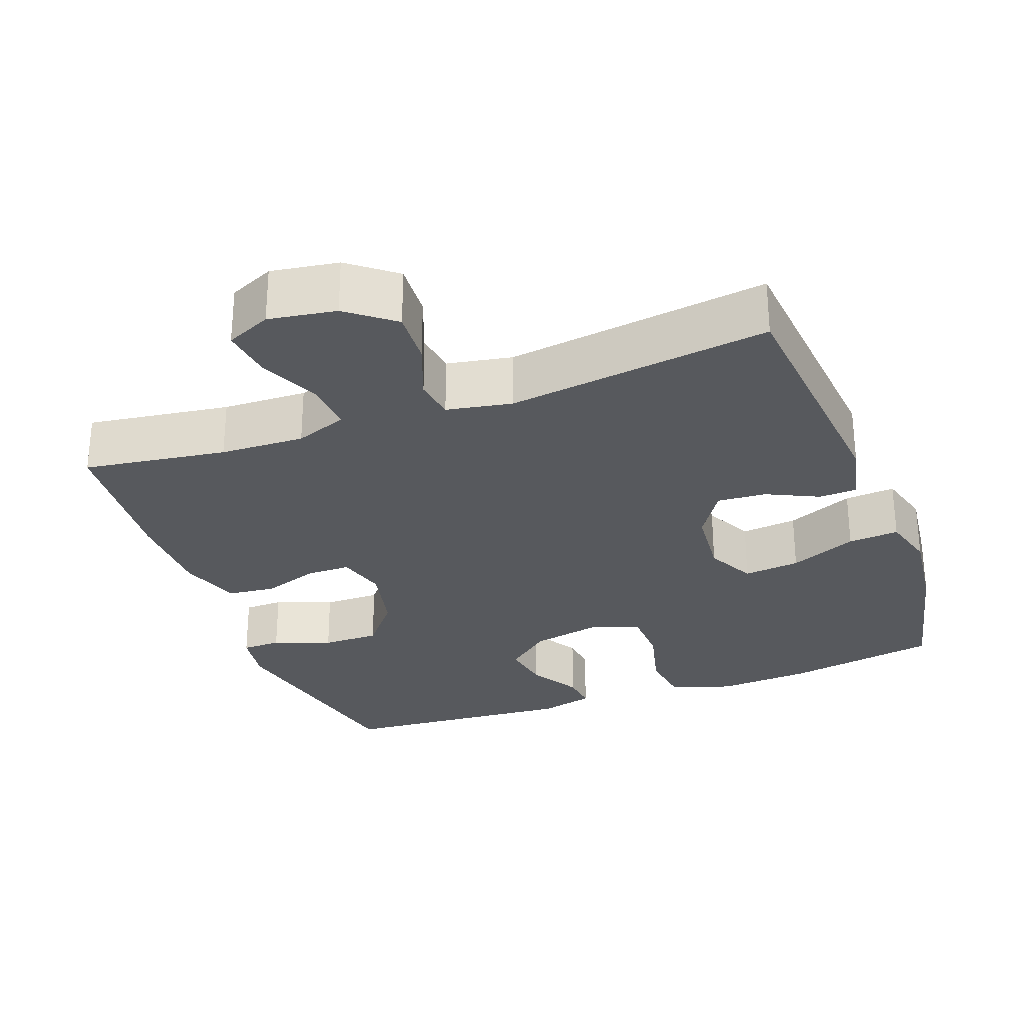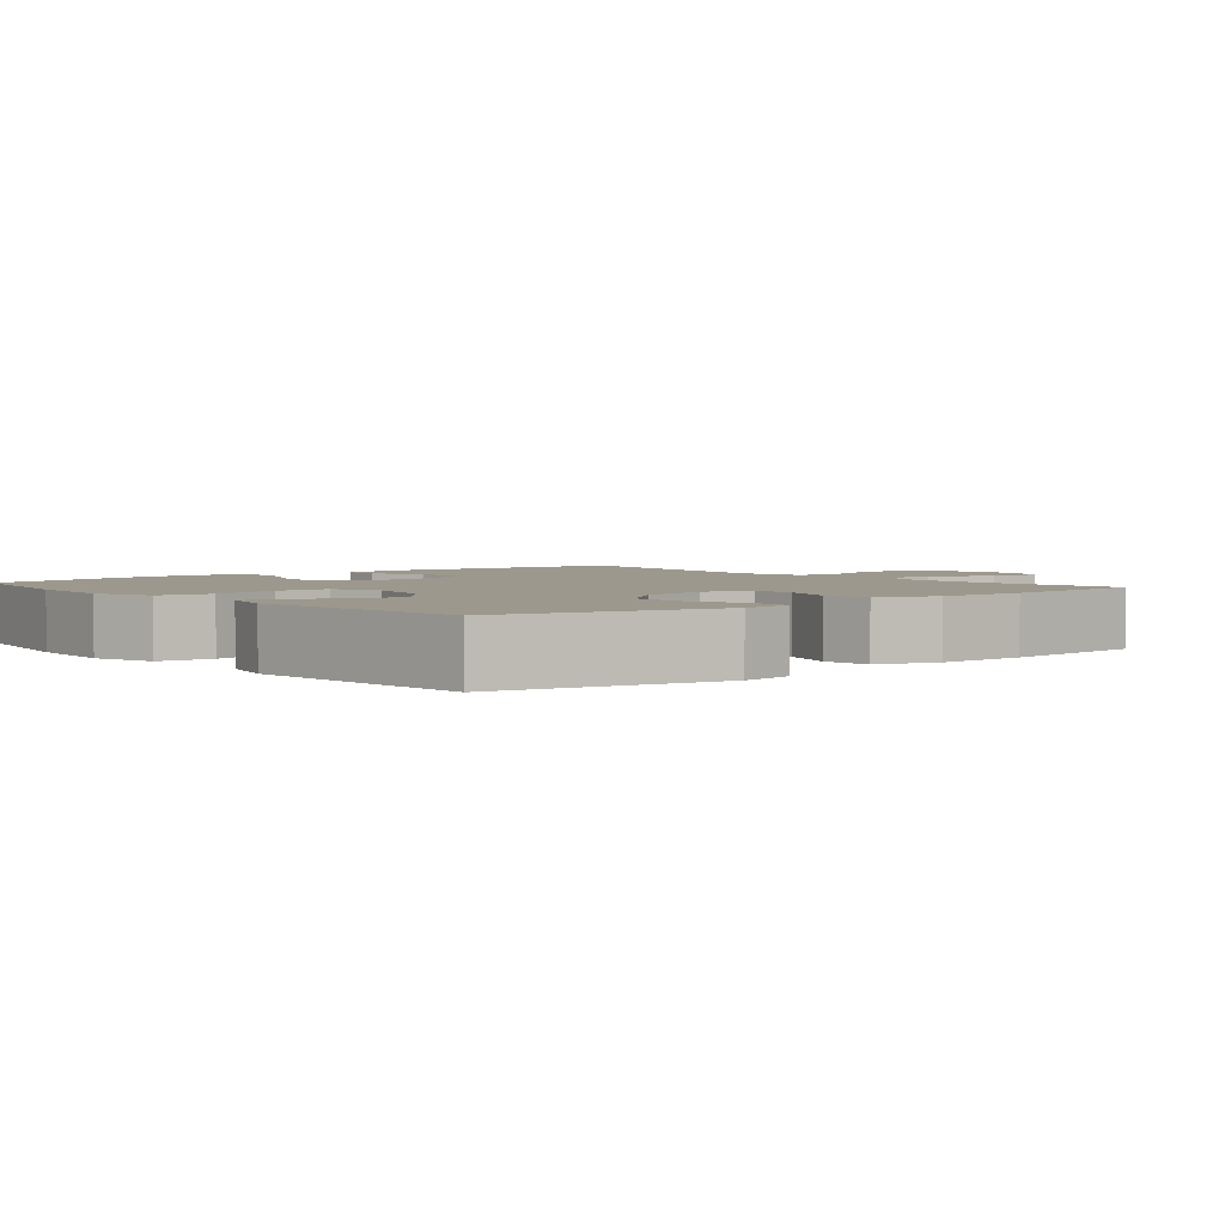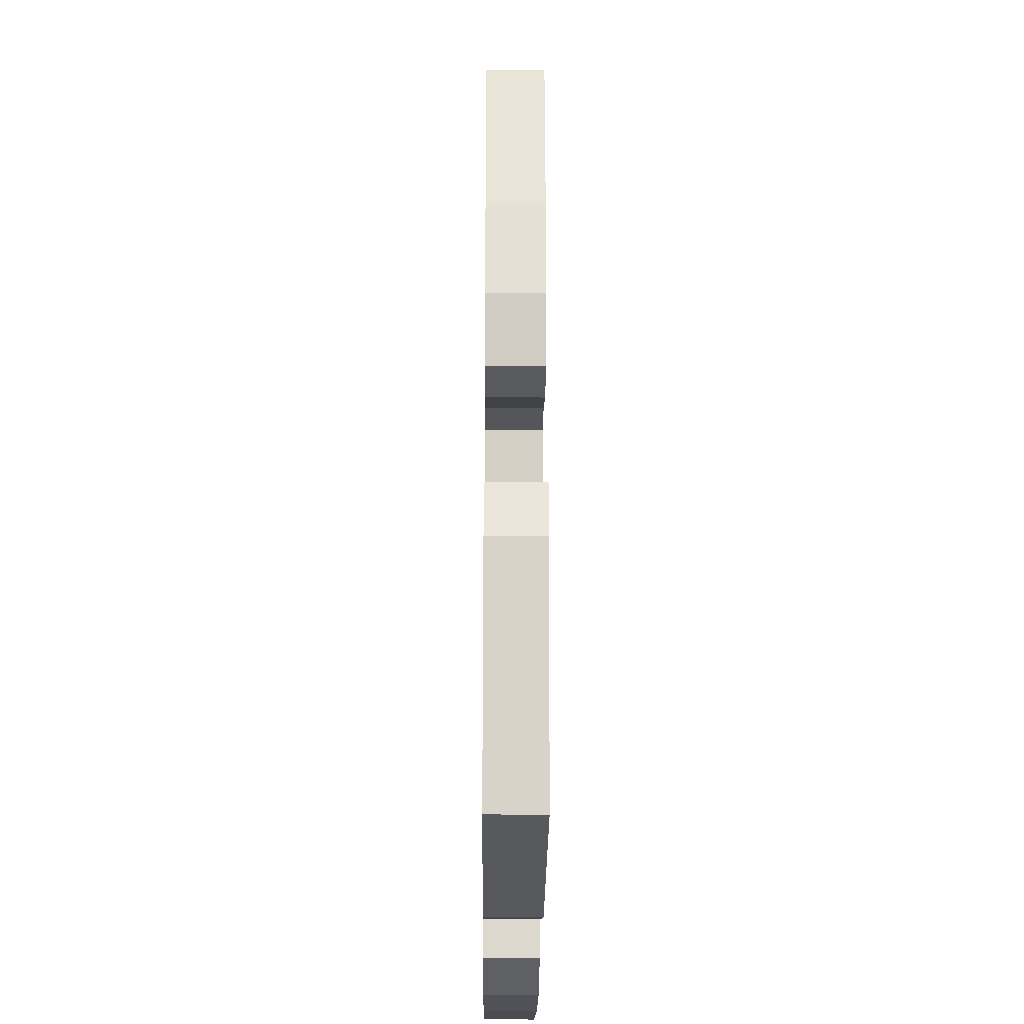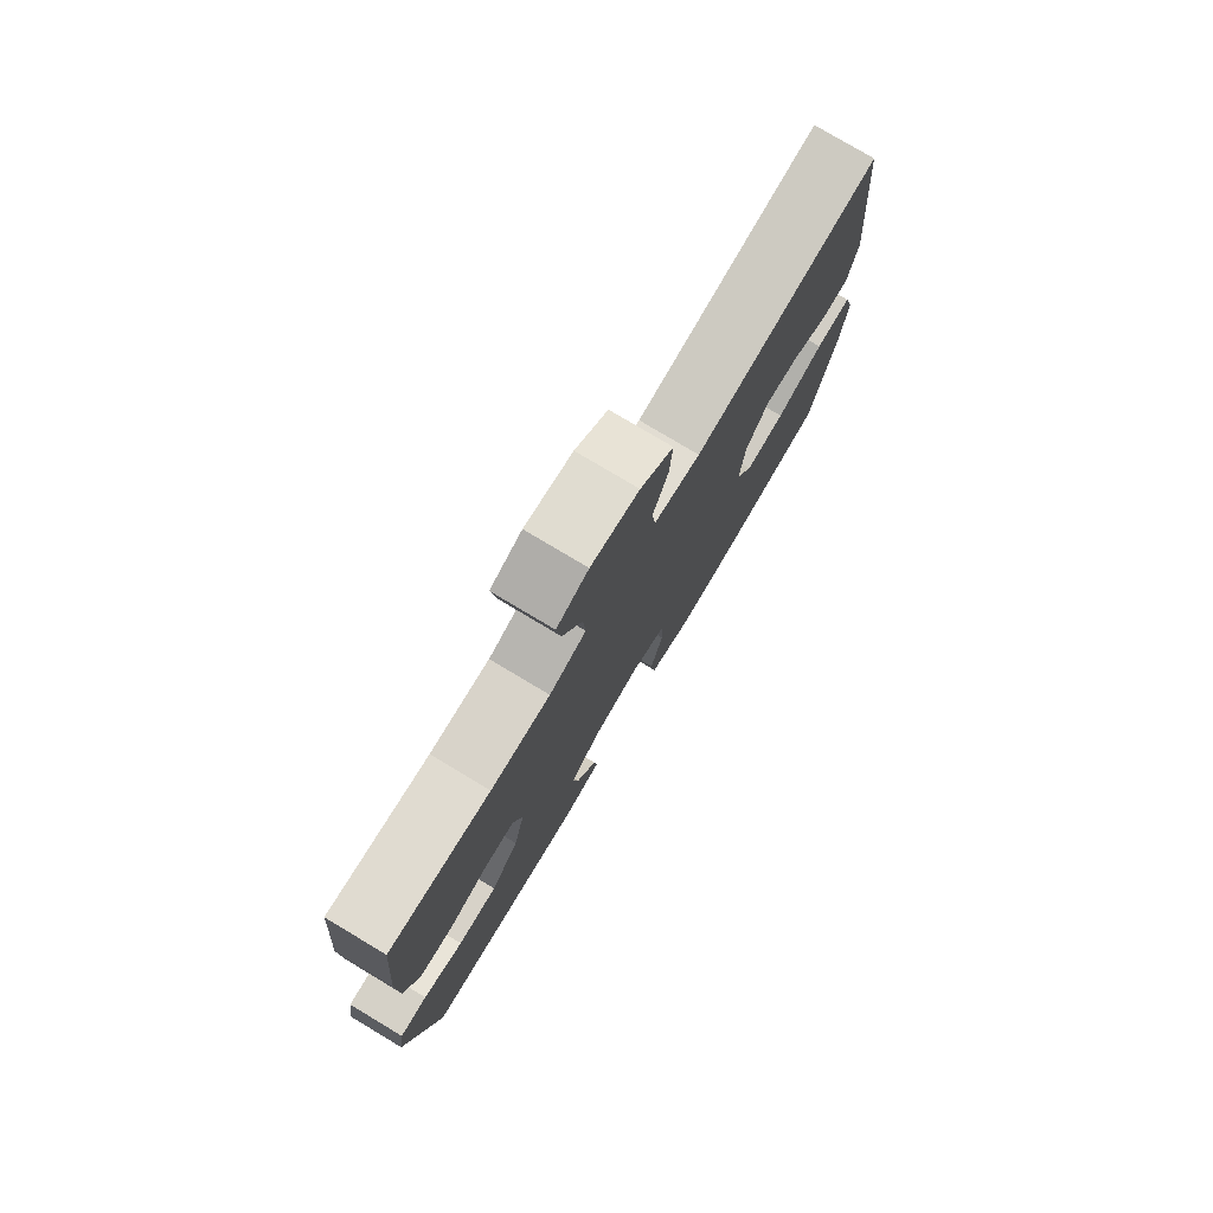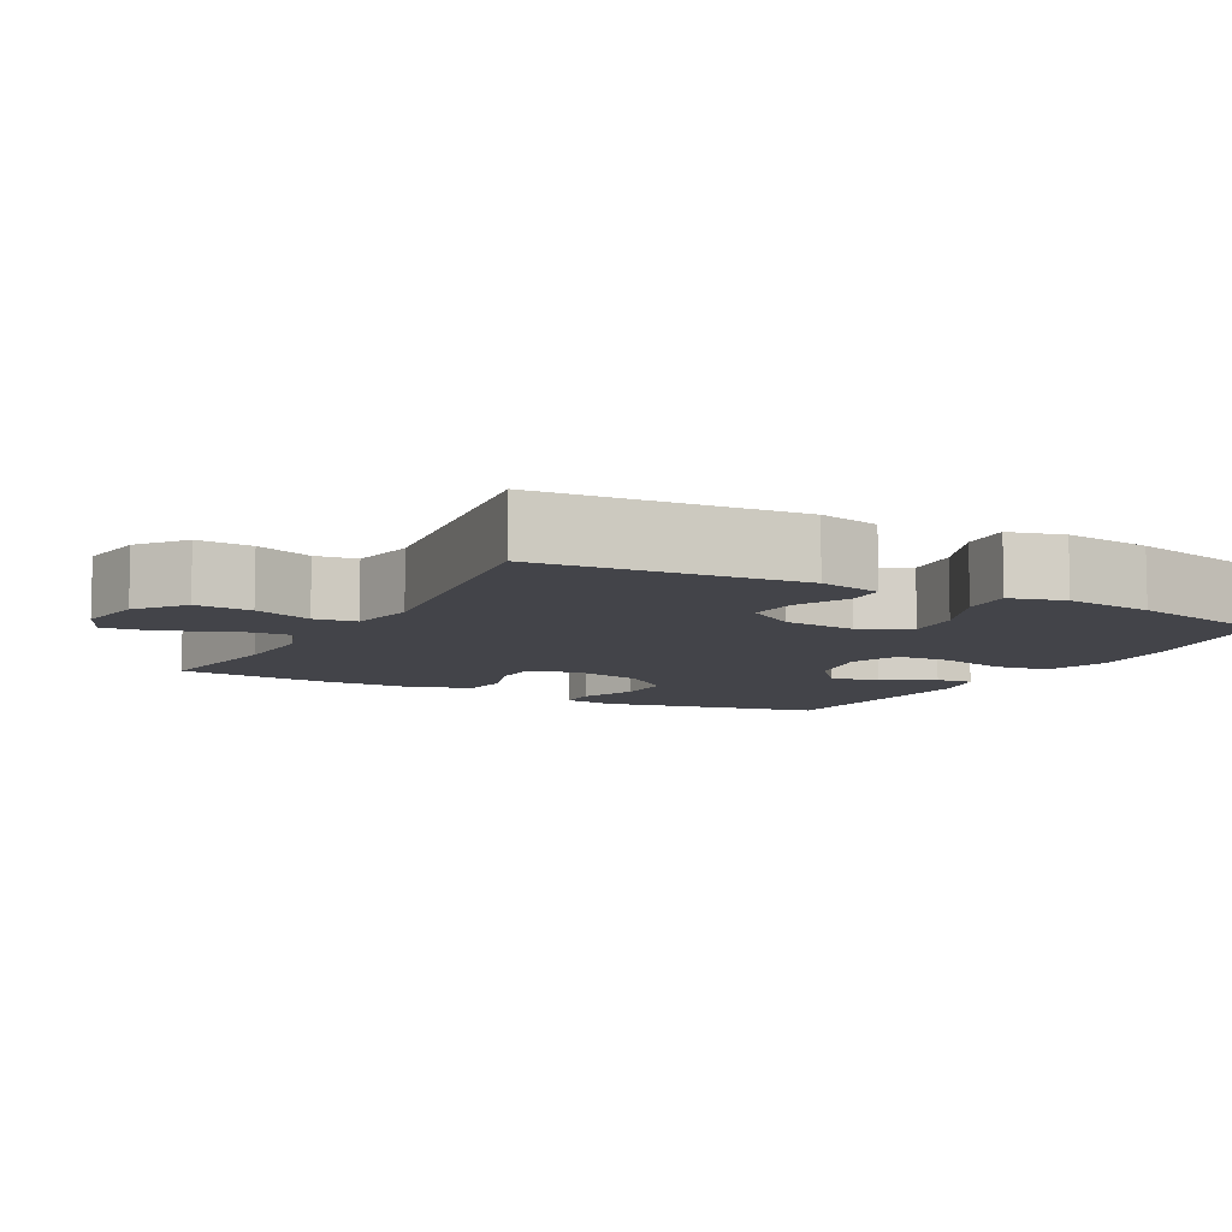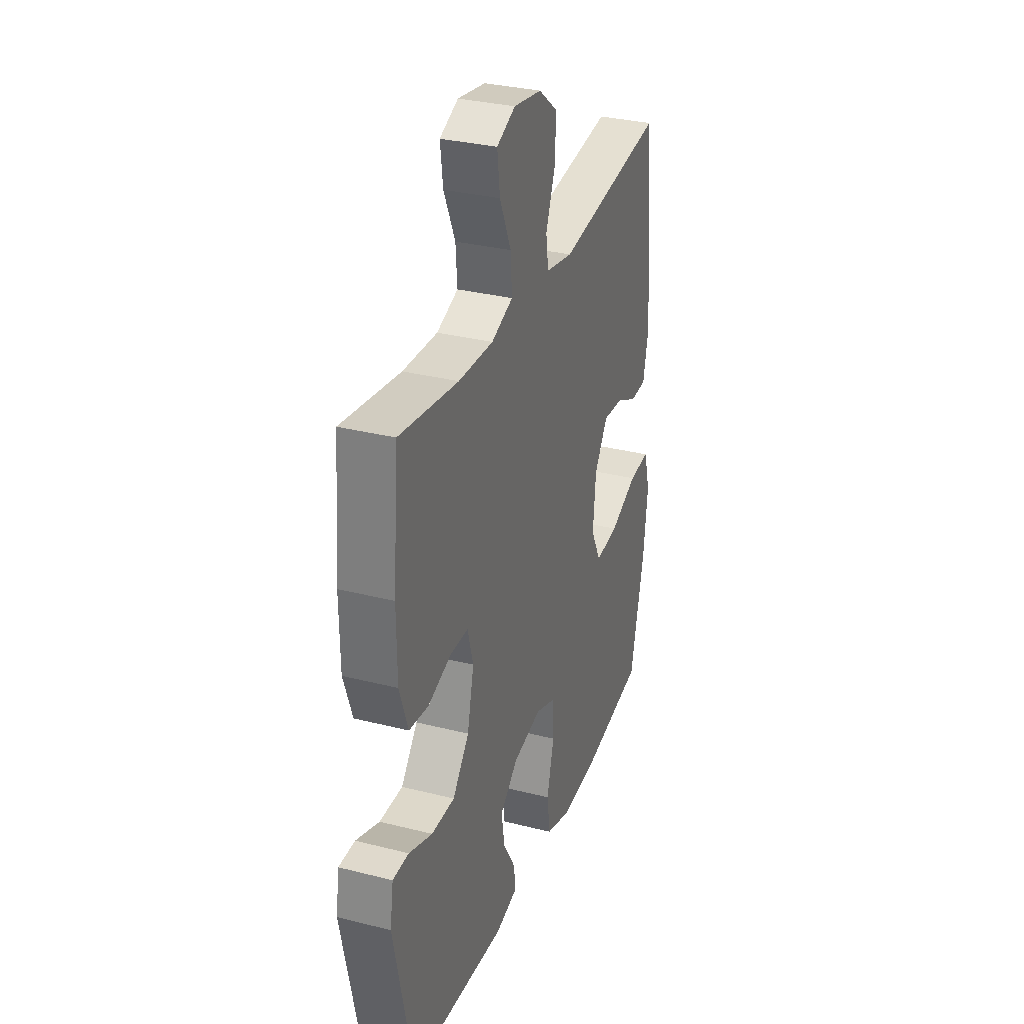
<metadata>
{"format":"obj","ext":"obj","renderer":"f3d","projection":"perspective","resolution":1024,"background":"white","views":[{"elev":-29.0,"azim":20.4,"up":"+Y"},{"elev":3.0,"azim":-129.8,"up":"+Y"},{"elev":-25.0,"azim":-90.5,"up":"+Z"},{"elev":78.0,"azim":-59.1,"up":"+Z"},{"elev":-8.5,"azim":61.6,"up":"+Y"},{"elev":31.6,"azim":-70.3,"up":"+Z"}]}
</metadata>
<code>
o path5308
v -0.1707 0.0375 -0.5509
v -0.09442 0.0375 -0.5318
v -0.1001 0.0375 -0.4805
v -0.142 0.0375 -0.4102
v -0.154 0.0375 -0.34
v -0.09127 0.0375 -0.2878
v 0.005941 0.0375 -0.2679
v 0.07625 0.0375 -0.2937
v 0.07871 0.0375 -0.3699
v 0.05436 0.0375 -0.4659
v 0.0647 0.0375 -0.5422
v 0.1521 0.0375 -0.5699
v 0.2822 0.0375 -0.5622
v 0.4979 0.0375 -0.5249
v 0.5457 0.0375 -0.3162
v 0.5607 0.0375 -0.1933
v 0.5398 0.0375 -0.1173
v 0.4682 0.0375 -0.1227
v 0.3735 0.0375 -0.1629
v 0.2938 0.0375 -0.1711
v 0.2594 0.0375 -0.1026
v 0.2694 0.0375 -0.000692
v 0.3147 0.0375 0.06923
v 0.3841 0.0375 0.06394
v 0.4572 0.0375 0.02876
v 0.5114 0.0375 0.03111
v 0.5305 0.0375 0.1176
v 0.4979 0.0375 0.4768
v 0.1265 0.0375 0.4271
v 0.03402 0.0375 0.4442
v 0.02578 0.0375 0.5028
v 0.05688 0.0375 0.5842
v 0.0618 0.0375 0.6621
v -0.003756 0.0375 0.7136
v -0.09921 0.0375 0.7285
v -0.1627 0.0375 0.7001
v -0.1535 0.0375 0.6284
v -0.1144 0.0375 0.5406
v -0.1095 0.0375 0.4707
v -0.1832 0.0375 0.4434
v -0.3022 0.0375 0.4476
v -0.504 0.0375 0.4768
v -0.5225 0.0375 0.2627
v -0.5209 0.0375 0.134
v -0.4913 0.0375 0.0485
v -0.425 0.0375 0.04059
v -0.345 0.0375 0.06741
v -0.2829 0.0375 0.06689
v -0.2635 0.0375 -0.002738
v -0.2858 0.0375 -0.102
v -0.3424 0.0375 -0.171
v -0.4226 0.0375 -0.1701
v -0.5034 0.0375 -0.1398
v -0.5585 0.0375 -0.1405
v -0.57 0.0375 -0.2145
v -0.504 0.0375 -0.5249
v -0.1707 -0.0375 -0.5509
v -0.09442 -0.0375 -0.5318
v -0.1001 -0.0375 -0.4805
v -0.142 -0.0375 -0.4102
v -0.154 -0.0375 -0.34
v -0.09127 -0.0375 -0.2878
v 0.005941 -0.0375 -0.2679
v 0.07625 -0.0375 -0.2937
v 0.07871 -0.0375 -0.3699
v 0.05436 -0.0375 -0.4659
v 0.0647 -0.0375 -0.5422
v 0.1521 -0.0375 -0.5699
v 0.2822 -0.0375 -0.5622
v 0.4979 -0.0375 -0.5249
v 0.5457 -0.0375 -0.3162
v 0.5607 -0.0375 -0.1933
v 0.5398 -0.0375 -0.1173
v 0.4682 -0.0375 -0.1227
v 0.3735 -0.0375 -0.1629
v 0.2938 -0.0375 -0.1711
v 0.2594 -0.0375 -0.1026
v 0.2694 -0.0375 -0.000692
v 0.3147 -0.0375 0.06923
v 0.3841 -0.0375 0.06394
v 0.4572 -0.0375 0.02876
v 0.5114 -0.0375 0.03111
v 0.5305 -0.0375 0.1176
v 0.4979 -0.0375 0.4768
v 0.1265 -0.0375 0.4271
v 0.03402 -0.0375 0.4442
v 0.02578 -0.0375 0.5028
v 0.05688 -0.0375 0.5842
v 0.0618 -0.0375 0.6621
v -0.003756 -0.0375 0.7136
v -0.09921 -0.0375 0.7285
v -0.1627 -0.0375 0.7001
v -0.1535 -0.0375 0.6284
v -0.1144 -0.0375 0.5406
v -0.1095 -0.0375 0.4707
v -0.1832 -0.0375 0.4434
v -0.3022 -0.0375 0.4476
v -0.504 -0.0375 0.4768
v -0.5225 -0.0375 0.2627
v -0.5209 -0.0375 0.134
v -0.4913 -0.0375 0.0485
v -0.425 -0.0375 0.04059
v -0.345 -0.0375 0.06741
v -0.2829 -0.0375 0.06689
v -0.2635 -0.0375 -0.002738
v -0.2858 -0.0375 -0.102
v -0.3424 -0.0375 -0.171
v -0.4226 -0.0375 -0.1701
v -0.5034 -0.0375 -0.1398
v -0.5585 -0.0375 -0.1405
v -0.57 -0.0375 -0.2145
v -0.504 -0.0375 -0.5249
v 0.0647 0.0375 -0.5422
v 0.0647 0.0375 -0.5422
v 0.1521 0.0375 -0.5699
v 0.2822 0.0375 -0.5622
v -0.1707 0.0375 -0.5509
v -0.09442 0.0375 -0.5318
v -0.09442 0.0375 -0.5318
v 0.05436 0.0375 -0.4659
v -0.1001 0.0375 -0.4805
v 0.4979 0.0375 -0.5249
v 0.4979 0.0375 -0.5249
v -0.504 0.0375 -0.5249
v -0.504 0.0375 -0.5249
v -0.142 0.0375 -0.4102
v 0.07871 0.0375 -0.3699
v 0.5457 0.0375 -0.3162
v -0.154 0.0375 -0.34
v 0.07625 0.0375 -0.2937
v 0.07625 0.0375 -0.2937
v -0.09127 0.0375 -0.2878
v -0.57 0.0375 -0.2145
v 0.5607 0.0375 -0.1933
v 0.005941 0.0375 -0.2679
v -0.5585 0.0375 -0.1405
v -0.5585 0.0375 -0.1405
v -0.3424 0.0375 -0.171
v -0.4226 0.0375 -0.1701
v 0.3735 0.0375 -0.1629
v 0.2938 0.0375 -0.1711
v 0.2938 0.0375 -0.1711
v 0.5398 0.0375 -0.1173
v 0.5398 0.0375 -0.1173
v 0.2594 0.0375 -0.1026
v -0.2858 0.0375 -0.102
v -0.5034 0.0375 -0.1398
v 0.4682 0.0375 -0.1227
v 0.2694 0.0375 -0.000692
v -0.2635 0.0375 -0.002738
v -0.2829 0.0375 0.06689
v -0.2829 0.0375 0.06689
v 0.3147 0.0375 0.06923
v 0.3147 0.0375 0.06923
v 0.3841 0.0375 0.06394
v 0.4572 0.0375 0.02876
v 0.5114 0.0375 0.03111
v 0.5114 0.0375 0.03111
v 0.5305 0.0375 0.1176
v -0.4913 0.0375 0.0485
v -0.4913 0.0375 0.0485
v -0.425 0.0375 0.04059
v -0.345 0.0375 0.06741
v -0.5209 0.0375 0.134
v -0.5225 0.0375 0.2627
v -0.504 0.0375 0.4768
v -0.504 0.0375 0.4768
v -0.1832 0.0375 0.4434
v -0.3022 0.0375 0.4476
v 0.1265 0.0375 0.4271
v 0.03402 0.0375 0.4442
v 0.03402 0.0375 0.4442
v -0.1095 0.0375 0.4707
v -0.1095 0.0375 0.4707
v 0.02578 0.0375 0.5028
v 0.4979 0.0375 0.4768
v 0.4979 0.0375 0.4768
v -0.1144 0.0375 0.5406
v 0.05688 0.0375 0.5842
v -0.1535 0.0375 0.6284
v 0.0618 0.0375 0.6621
v -0.1627 0.0375 0.7001
v -0.1627 0.0375 0.7001
v -0.003756 0.0375 0.7136
v -0.09921 0.0375 0.7285
v 0.0647 -0.0375 -0.5422
v 0.0647 -0.0375 -0.5422
v 0.1521 -0.0375 -0.5699
v 0.2822 -0.0375 -0.5622
v -0.1707 -0.0375 -0.5509
v -0.09442 -0.0375 -0.5318
v -0.09442 -0.0375 -0.5318
v 0.05436 -0.0375 -0.4659
v -0.1001 -0.0375 -0.4805
v 0.4979 -0.0375 -0.5249
v 0.4979 -0.0375 -0.5249
v -0.504 -0.0375 -0.5249
v -0.504 -0.0375 -0.5249
v -0.142 -0.0375 -0.4102
v 0.07871 -0.0375 -0.3699
v 0.5457 -0.0375 -0.3162
v -0.154 -0.0375 -0.34
v 0.07625 -0.0375 -0.2937
v 0.07625 -0.0375 -0.2937
v -0.09127 -0.0375 -0.2878
v -0.57 -0.0375 -0.2145
v 0.5607 -0.0375 -0.1933
v 0.005941 -0.0375 -0.2679
v -0.5585 -0.0375 -0.1405
v -0.5585 -0.0375 -0.1405
v -0.3424 -0.0375 -0.171
v -0.4226 -0.0375 -0.1701
v 0.3735 -0.0375 -0.1629
v 0.2938 -0.0375 -0.1711
v 0.2938 -0.0375 -0.1711
v 0.5398 -0.0375 -0.1173
v 0.5398 -0.0375 -0.1173
v 0.2594 -0.0375 -0.1026
v -0.2858 -0.0375 -0.102
v -0.5034 -0.0375 -0.1398
v 0.4682 -0.0375 -0.1227
v 0.2694 -0.0375 -0.000692
v -0.2635 -0.0375 -0.002738
v -0.2829 -0.0375 0.06689
v -0.2829 -0.0375 0.06689
v 0.3147 -0.0375 0.06923
v 0.3147 -0.0375 0.06923
v 0.3841 -0.0375 0.06394
v 0.4572 -0.0375 0.02876
v 0.5114 -0.0375 0.03111
v 0.5114 -0.0375 0.03111
v 0.5305 -0.0375 0.1176
v -0.4913 -0.0375 0.0485
v -0.4913 -0.0375 0.0485
v -0.425 -0.0375 0.04059
v -0.345 -0.0375 0.06741
v -0.5209 -0.0375 0.134
v -0.5225 -0.0375 0.2627
v -0.504 -0.0375 0.4768
v -0.504 -0.0375 0.4768
v -0.1832 -0.0375 0.4434
v -0.3022 -0.0375 0.4476
v 0.1265 -0.0375 0.4271
v 0.03402 -0.0375 0.4442
v 0.03402 -0.0375 0.4442
v -0.1095 -0.0375 0.4707
v -0.1095 -0.0375 0.4707
v 0.02578 -0.0375 0.5028
v 0.4979 -0.0375 0.4768
v 0.4979 -0.0375 0.4768
v -0.1144 -0.0375 0.5406
v 0.05688 -0.0375 0.5842
v -0.1535 -0.0375 0.6284
v 0.0618 -0.0375 0.6621
v -0.1627 -0.0375 0.7001
v -0.1627 -0.0375 0.7001
v -0.003756 -0.0375 0.7136
v -0.09921 -0.0375 0.7285
f 205 223 219
f 208 222 223
f 212 220 206
f 207 213 201
f 200 214 203
f 203 218 208
f 243 226 249
f 202 197 199
f 224 222 244
f 244 248 246
f 257 252 254
f 228 229 232
f 197 212 206
f 257 251 252
f 206 220 209
f 195 201 189
f 190 199 197
f 221 207 216
f 186 188 193
f 211 202 219
f 214 189 201
f 197 211 212
f 232 229 230
f 244 222 243
f 199 190 194
f 253 258 255
f 244 246 241
f 237 236 238
f 249 228 232
f 223 222 224
f 249 226 228
f 246 248 251
f 200 189 214
f 224 241 242
f 201 213 214
f 257 258 253
f 252 251 248
f 208 223 205
f 197 202 211
f 236 237 235
f 251 257 253
f 202 205 219
f 224 244 241
f 238 242 239
f 213 207 221
f 218 203 214
f 236 224 242
f 194 190 191
f 193 188 200
f 188 189 200
f 235 237 233
f 226 243 222
f 208 218 222
f 238 236 242
f 114 12 68 187
f 12 13 69 68
f 1 119 192 57
f 10 11 67 66
f 2 3 59 58
f 13 123 196 69
f 125 1 57 198
f 3 4 60 59
f 9 10 66 65
f 14 15 71 70
f 4 5 61 60
f 131 9 65 204
f 5 6 62 61
f 55 56 112 111
f 15 16 72 71
f 7 8 64 63
f 6 7 63 62
f 137 55 111 210
f 51 52 108 107
f 19 142 215 75
f 16 144 217 72
f 20 21 77 76
f 50 51 107 106
f 53 54 110 109
f 52 53 109 108
f 18 19 75 74
f 17 18 74 73
f 21 22 78 77
f 49 50 106 105
f 152 49 105 225
f 22 154 227 78
f 24 25 81 80
f 25 158 231 81
f 26 27 83 82
f 161 46 102 234
f 46 47 103 102
f 44 45 101 100
f 23 24 80 79
f 47 48 104 103
f 43 44 100 99
f 167 43 99 240
f 40 41 97 96
f 29 172 245 85
f 174 40 96 247
f 30 31 87 86
f 177 29 85 250
f 27 28 84 83
f 41 42 98 97
f 38 39 95 94
f 31 32 88 87
f 37 38 94 93
f 32 33 89 88
f 183 37 93 256
f 33 34 90 89
f 35 36 92 91
f 34 35 91 90
f 132 146 150
f 135 150 149
f 139 133 147
f 134 128 140
f 127 130 141
f 130 135 145
f 170 176 153
f 129 126 124
f 151 171 149
f 171 173 175
f 184 181 179
f 155 159 156
f 124 133 139
f 184 179 178
f 133 136 147
f 122 116 128
f 117 124 126
f 148 143 134
f 113 120 115
f 138 146 129
f 141 128 116
f 124 139 138
f 159 157 156
f 171 170 149
f 126 121 117
f 180 182 185
f 171 168 173
f 164 165 163
f 176 159 155
f 150 151 149
f 176 155 153
f 173 178 175
f 127 141 116
f 151 169 168
f 128 141 140
f 184 180 185
f 179 175 178
f 135 132 150
f 124 138 129
f 163 162 164
f 178 180 184
f 129 146 132
f 151 168 171
f 165 166 169
f 140 148 134
f 145 141 130
f 163 169 151
f 121 118 117
f 120 127 115
f 115 127 116
f 162 160 164
f 153 149 170
f 135 149 145
f 165 169 163

</code>
